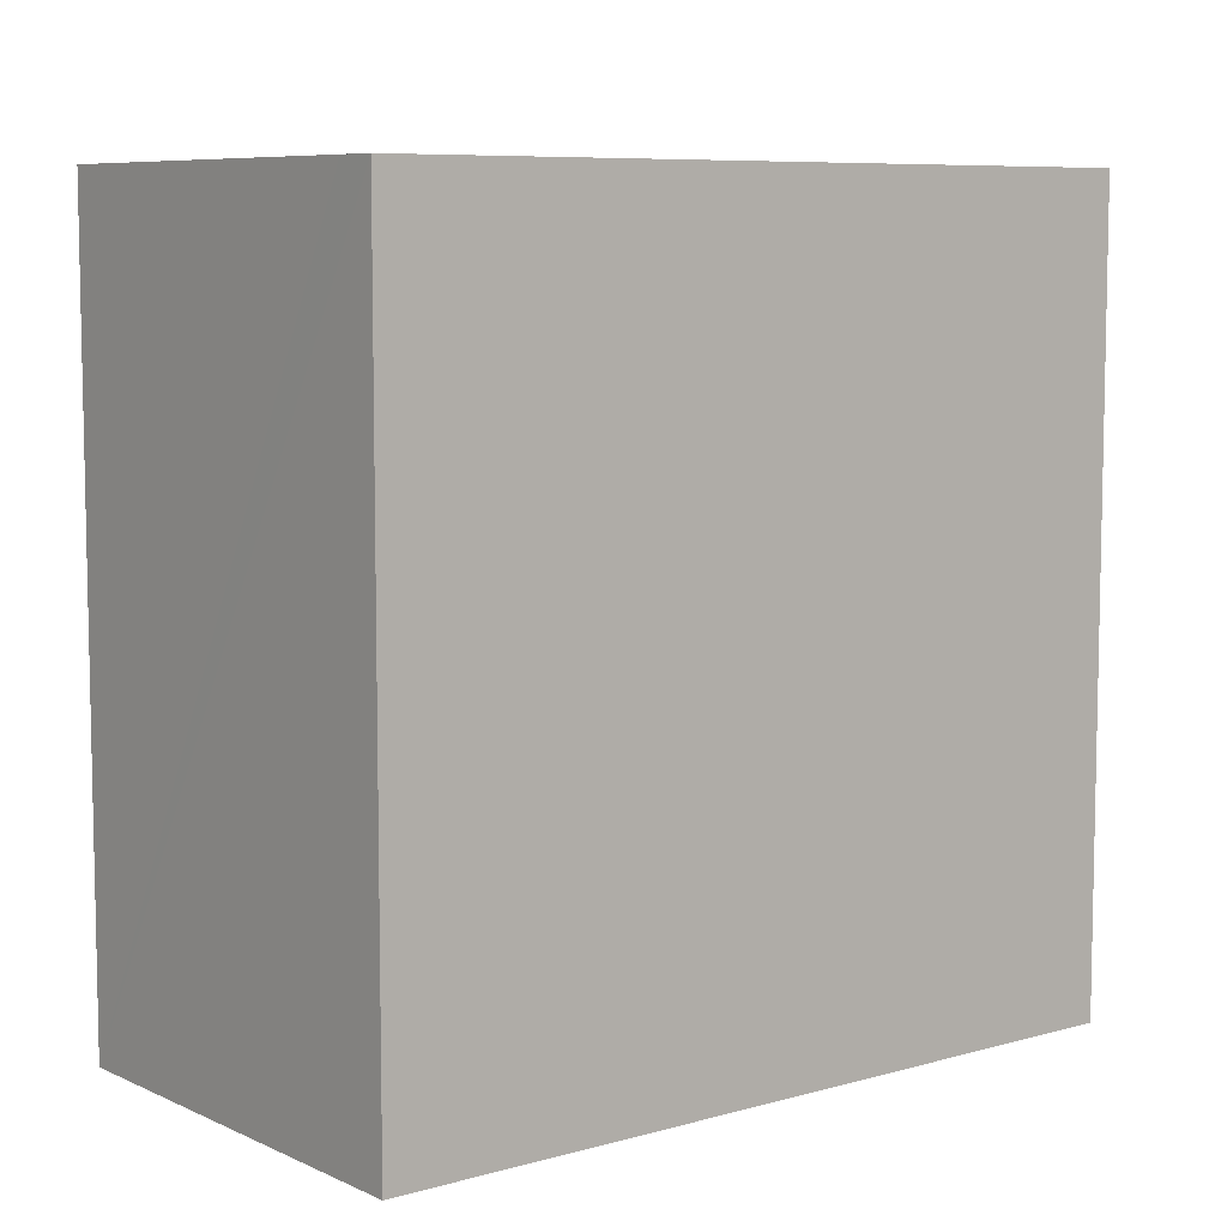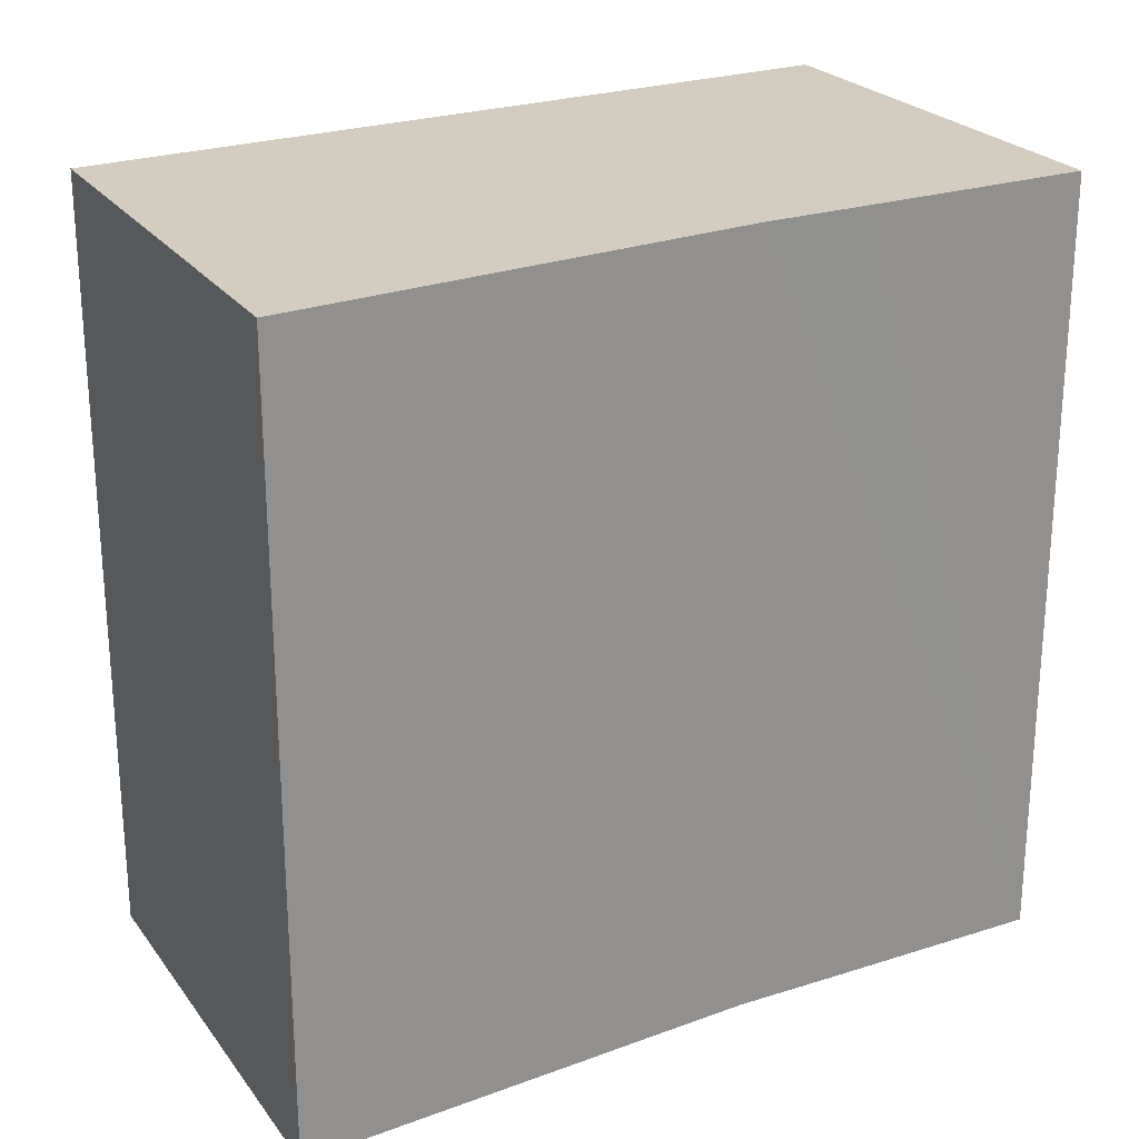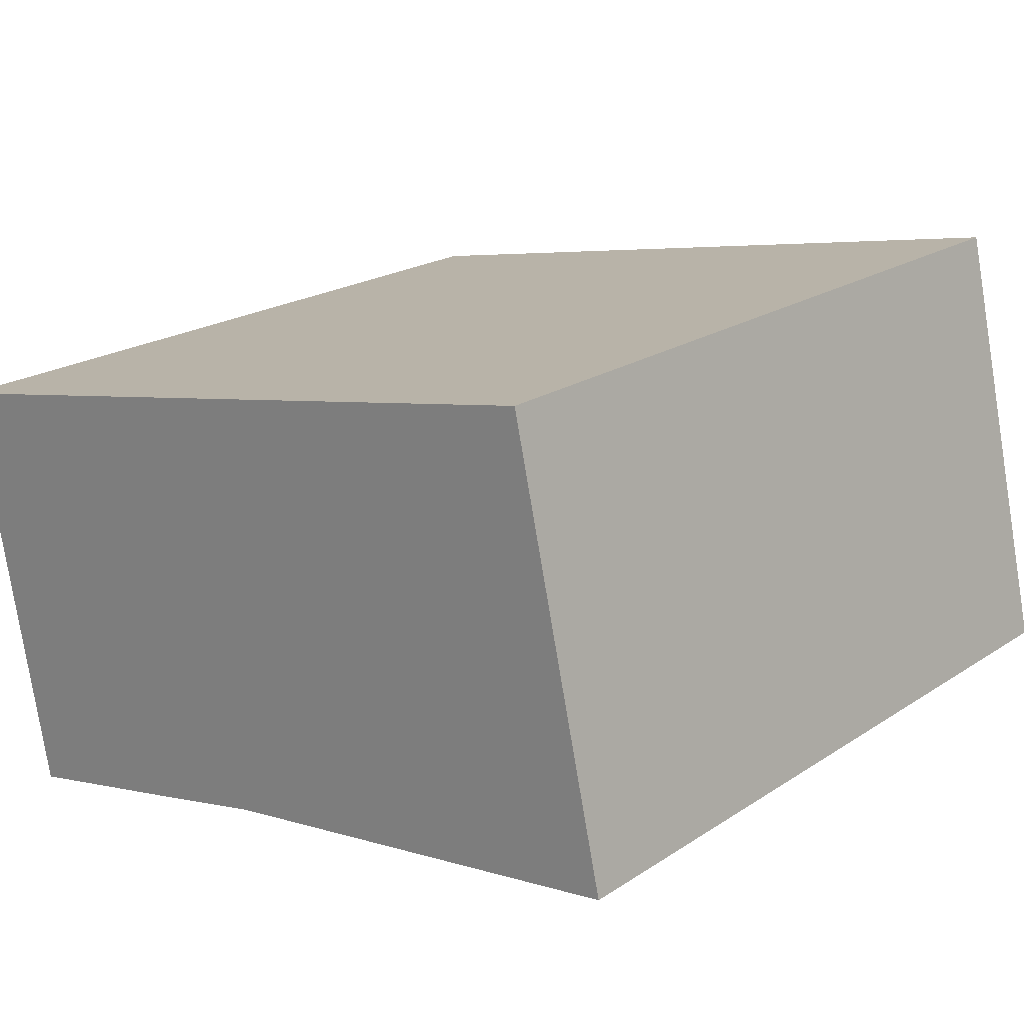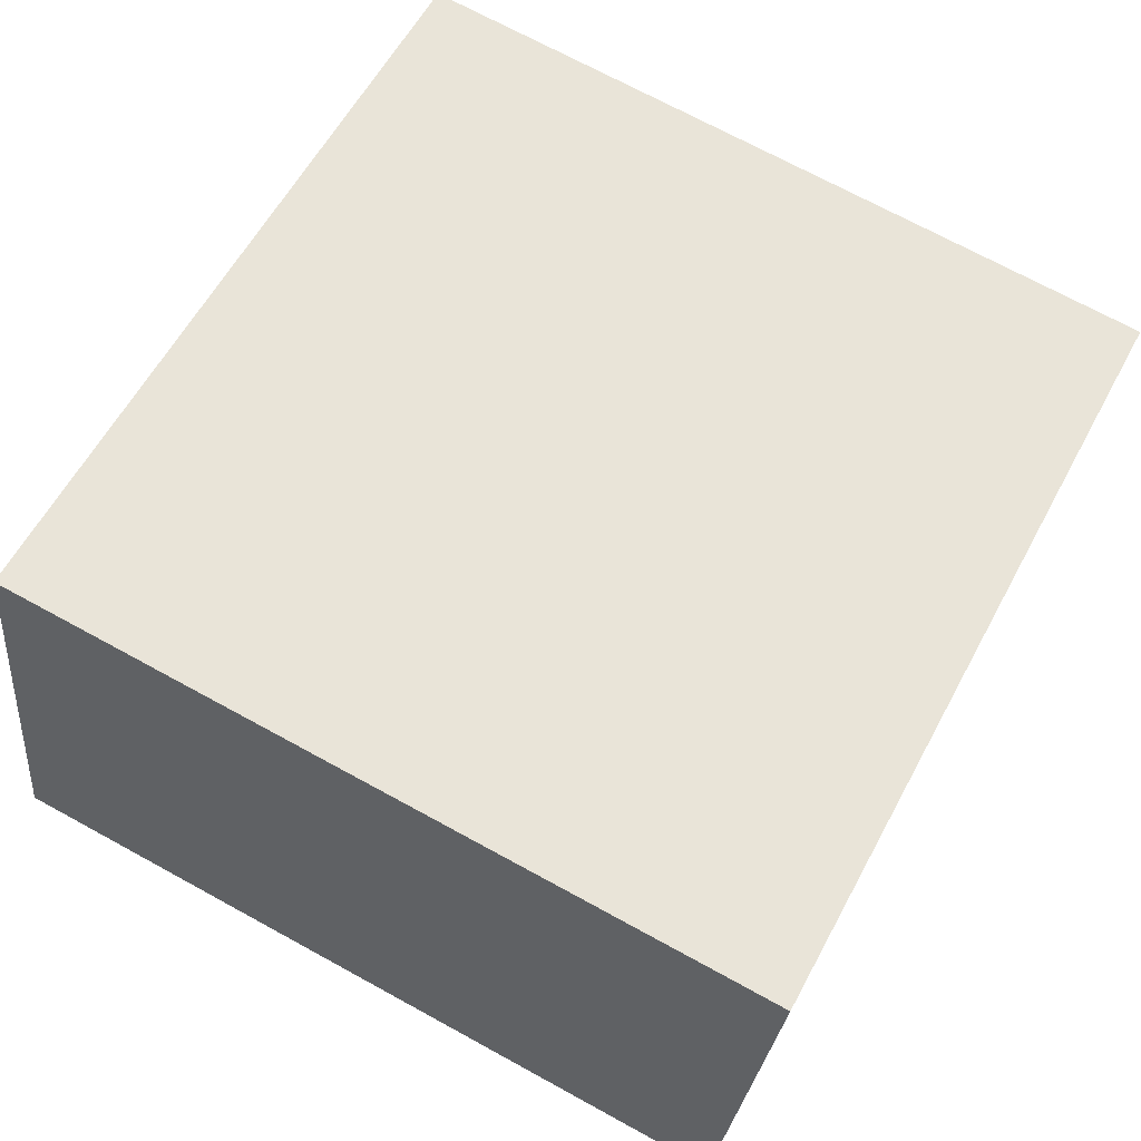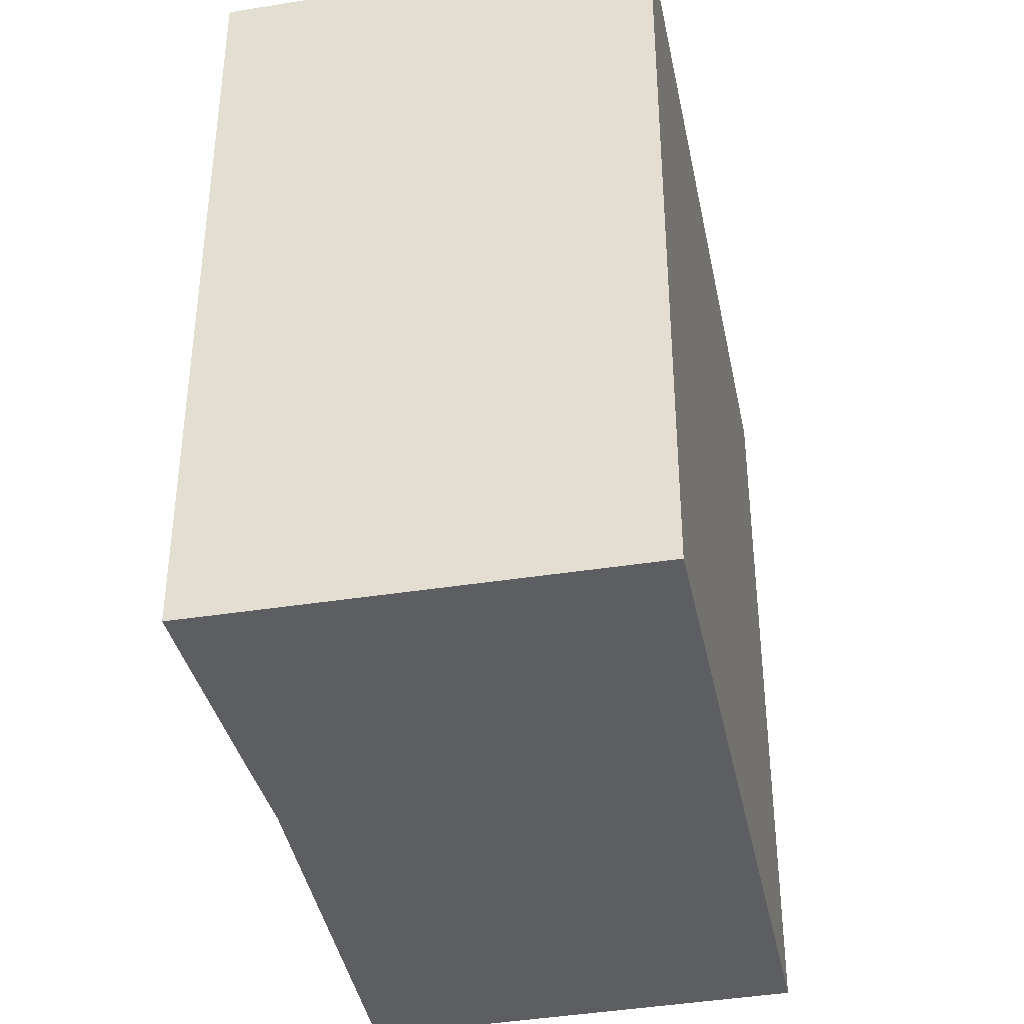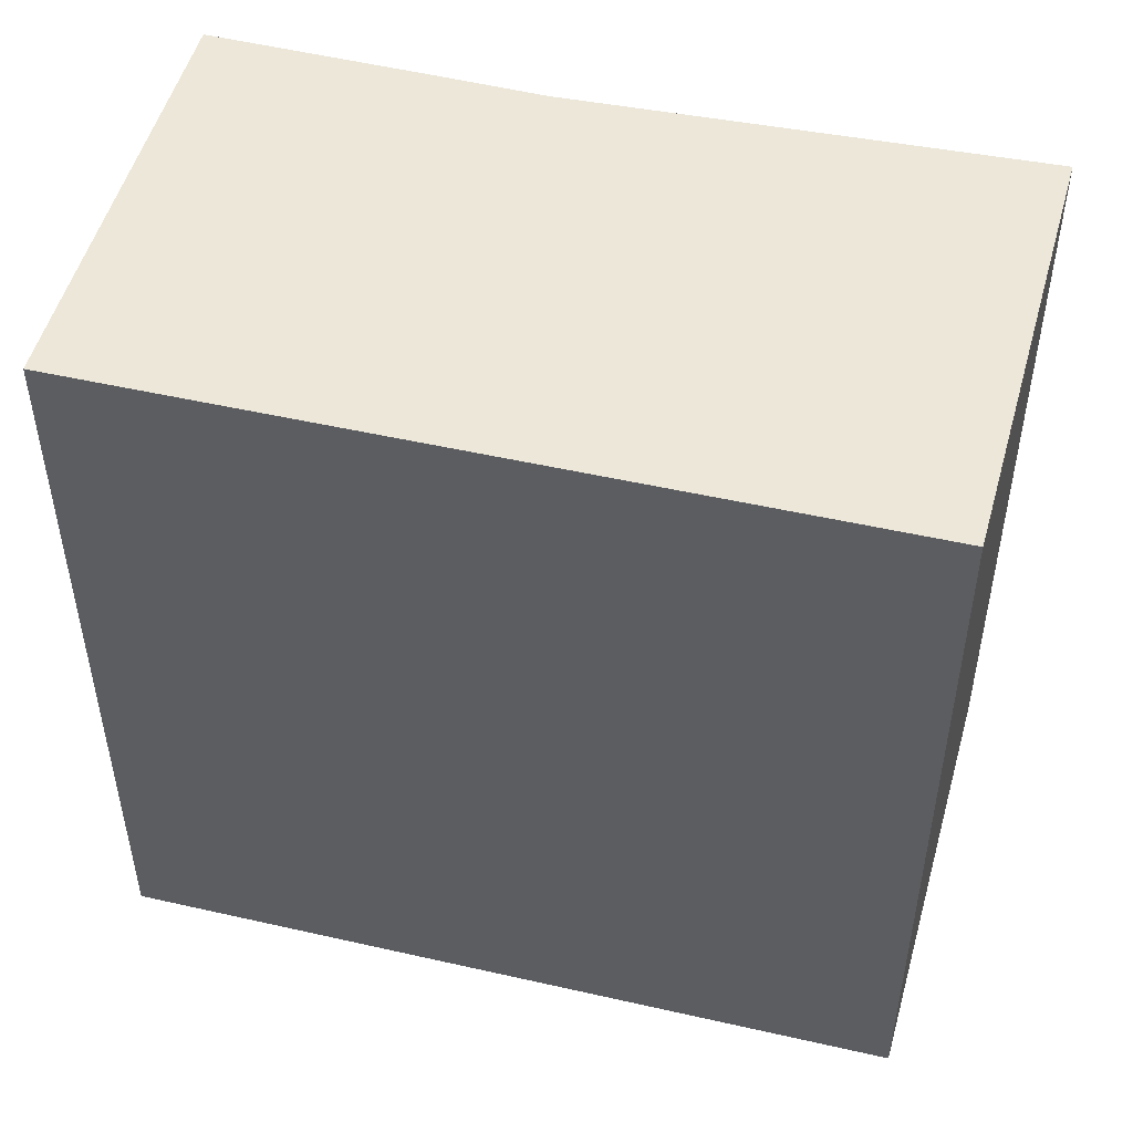
<metadata>
{"format":"obj","ext":"obj","renderer":"f3d","projection":"perspective","resolution":1024,"background":"white","views":[{"elev":7.6,"azim":-49.5,"up":"+Y"},{"elev":24.6,"azim":140.0,"up":"+Y"},{"elev":20.8,"azim":40.5,"up":"+Z"},{"elev":71.5,"azim":118.6,"up":"+Z"},{"elev":-38.1,"azim":-89.6,"up":"+Y"},{"elev":49.8,"azim":3.1,"up":"+Y"}]}
</metadata>
<code>
v  0.644 5.345 -2.967
v  2.791 5.345 -2.499
v  2.099 5.345 -2.653
v  0.583 5.345 -2.98
v  0.054 5.345 -0.274
v  5.284 5.345 1.025
v  5.963 5.345 -2.017
v  0 5.345 3.273e-16
v  0.583 1.825e-16 -2.98
v  0.644 1.817e-16 -2.967
v  2.099 1.624e-16 -2.653
v  2.791 1.53e-16 -2.499
v  5.963 1.235e-16 -2.017
v  0 0 0
v  0.054 1.678e-17 -0.274
v  5.284 -6.276e-17 1.025
g defaultobject
f 1 2 3
f 2 1 4
f 2 4 5
f 2 6 7
f 6 2 5
f 6 5 8
f 1 9 4
f 9 1 3
f 9 3 2
f 9 2 10
f 10 2 11
f 11 2 12
f 13 2 7
f 2 13 12
f 9 5 4
f 5 9 8
f 8 9 14
f 14 9 15
f 14 6 8
f 6 14 16
f 16 7 6
f 7 16 13
f 9 12 15
f 12 9 11
f 11 9 10
f 15 16 14
f 16 15 13
f 13 15 12

</code>
